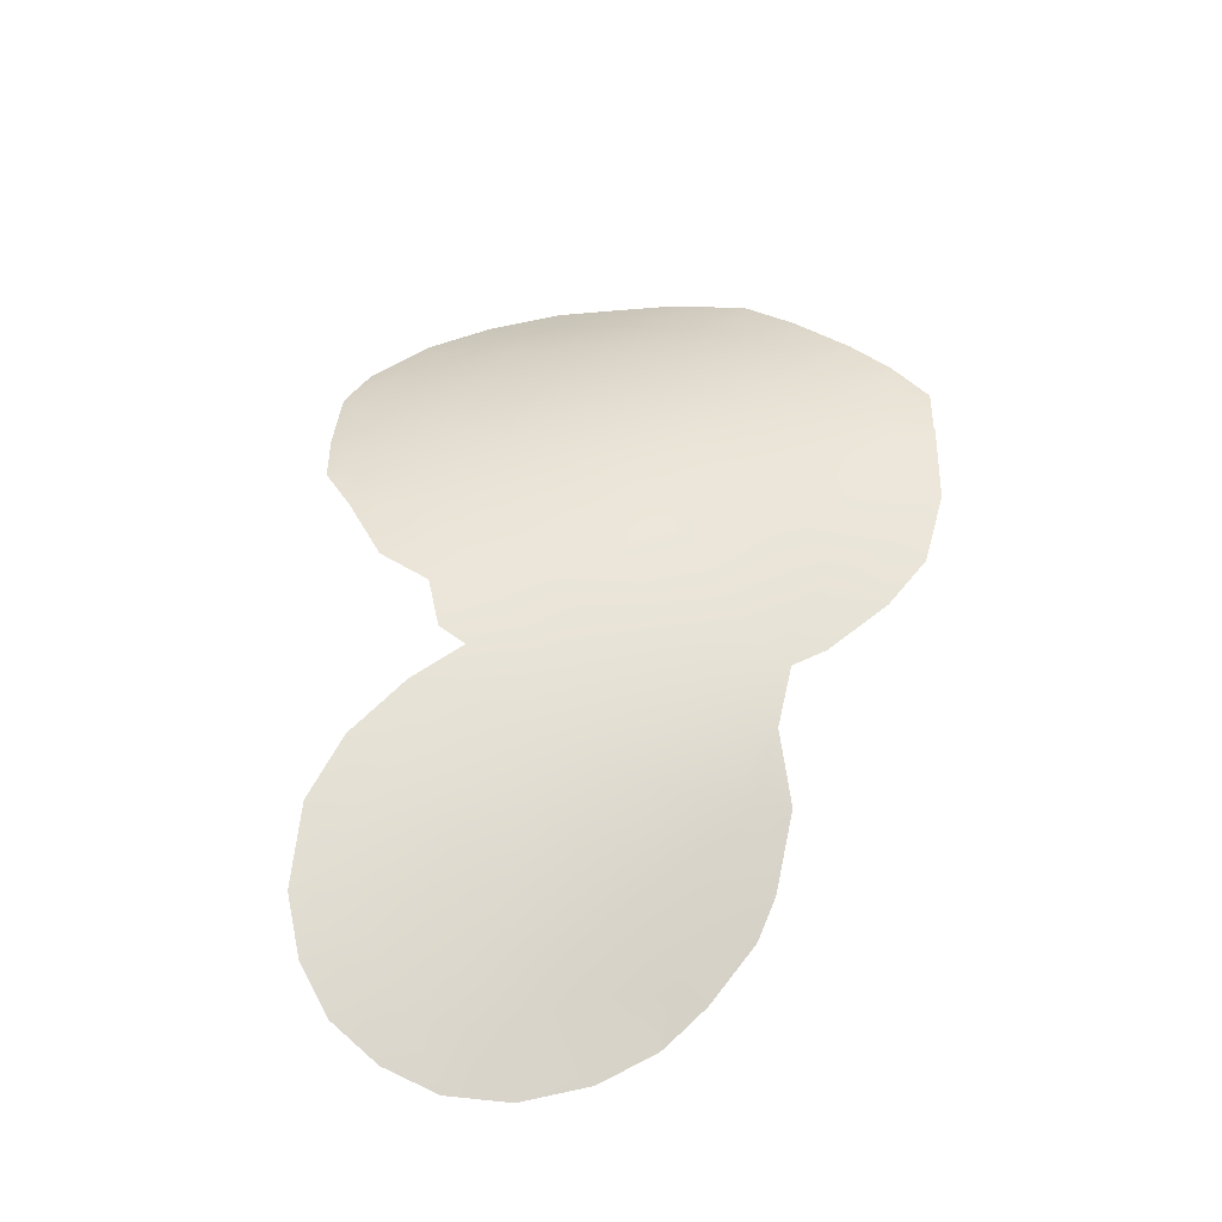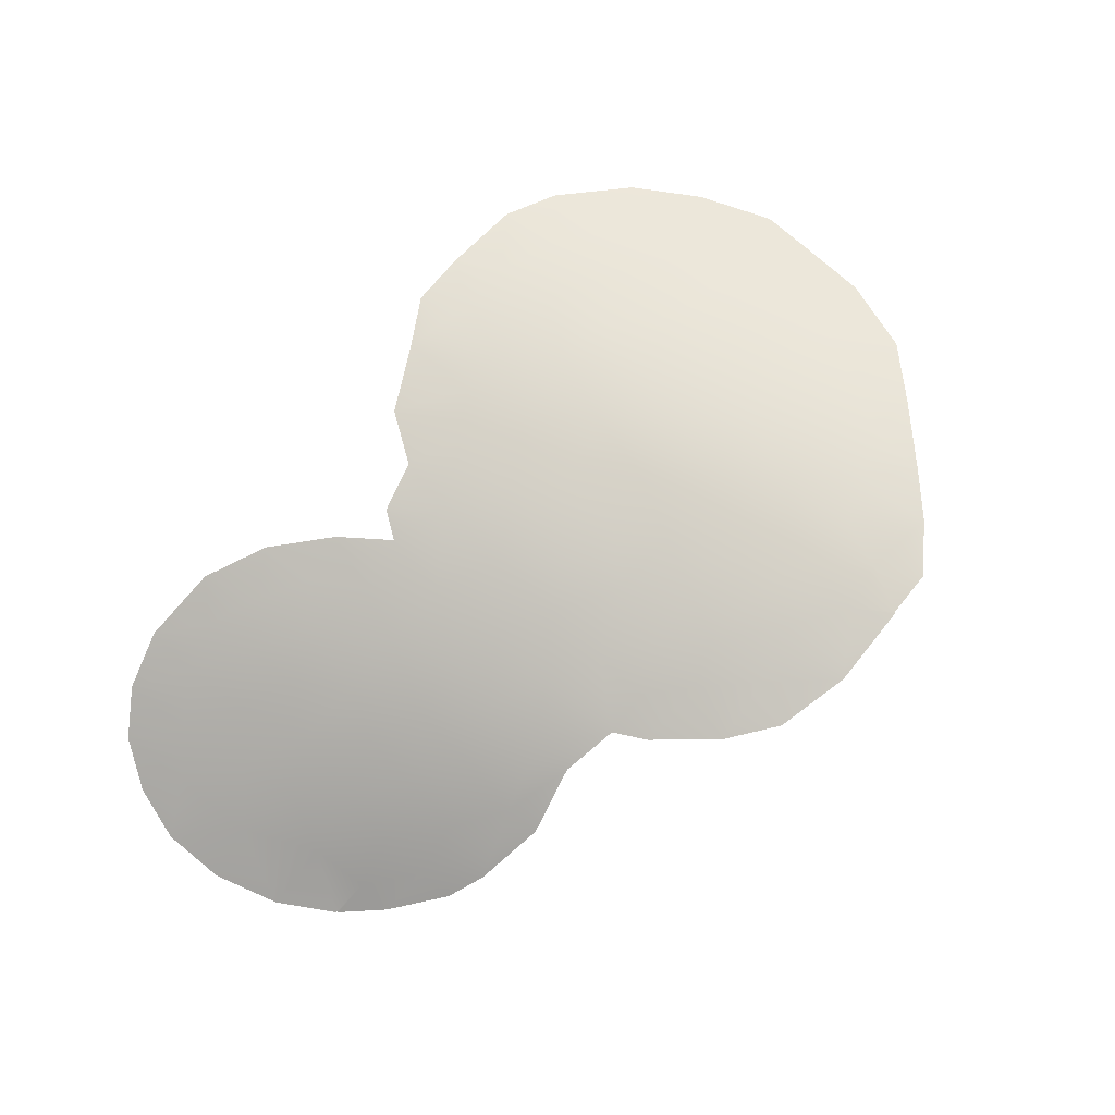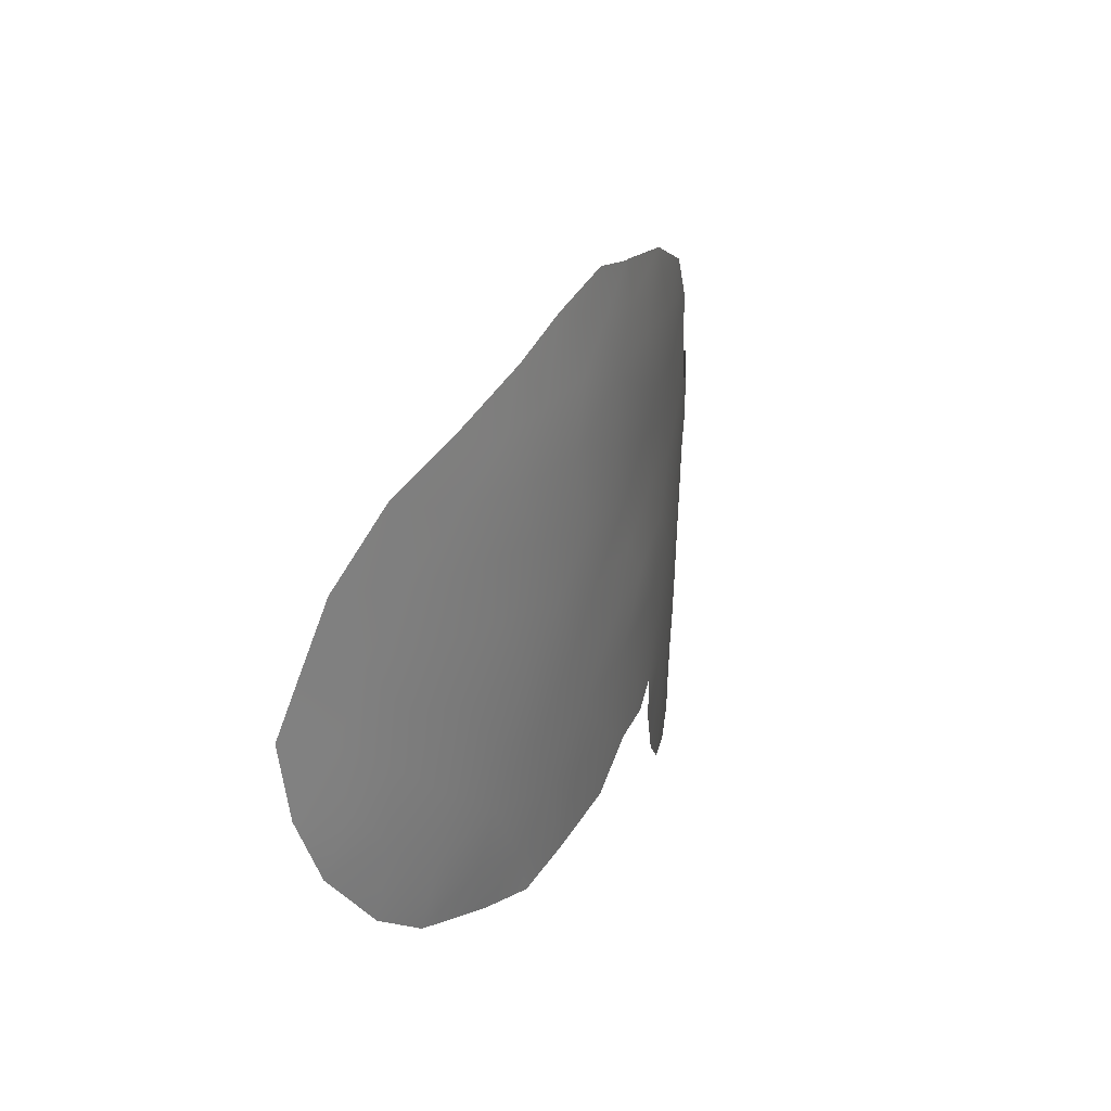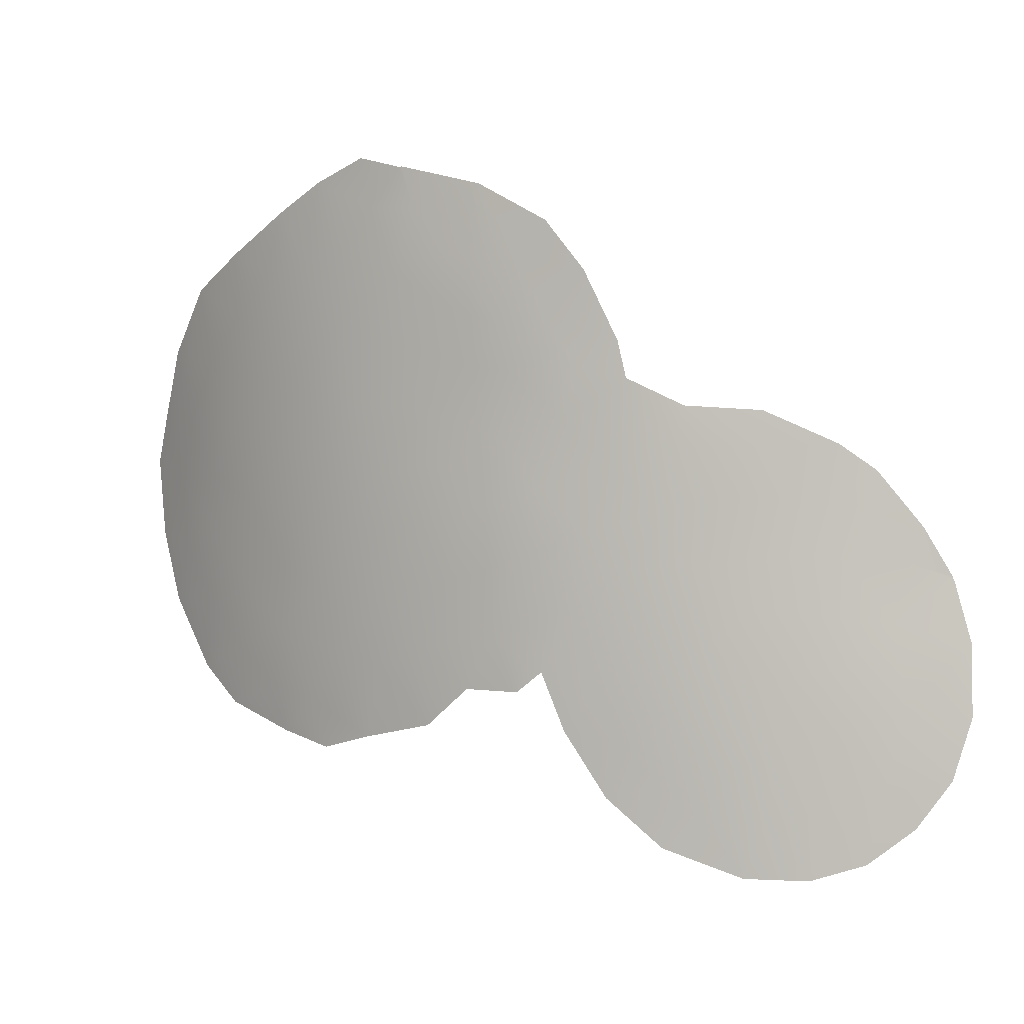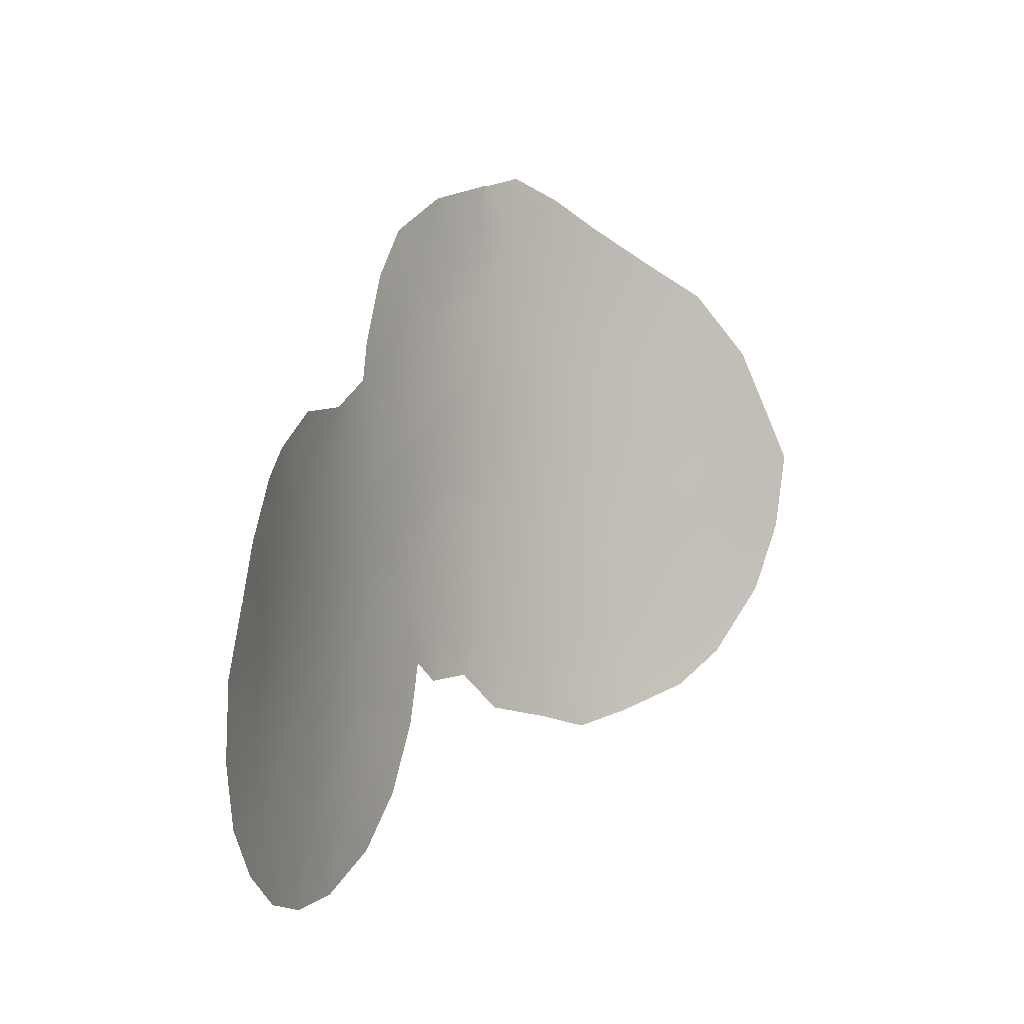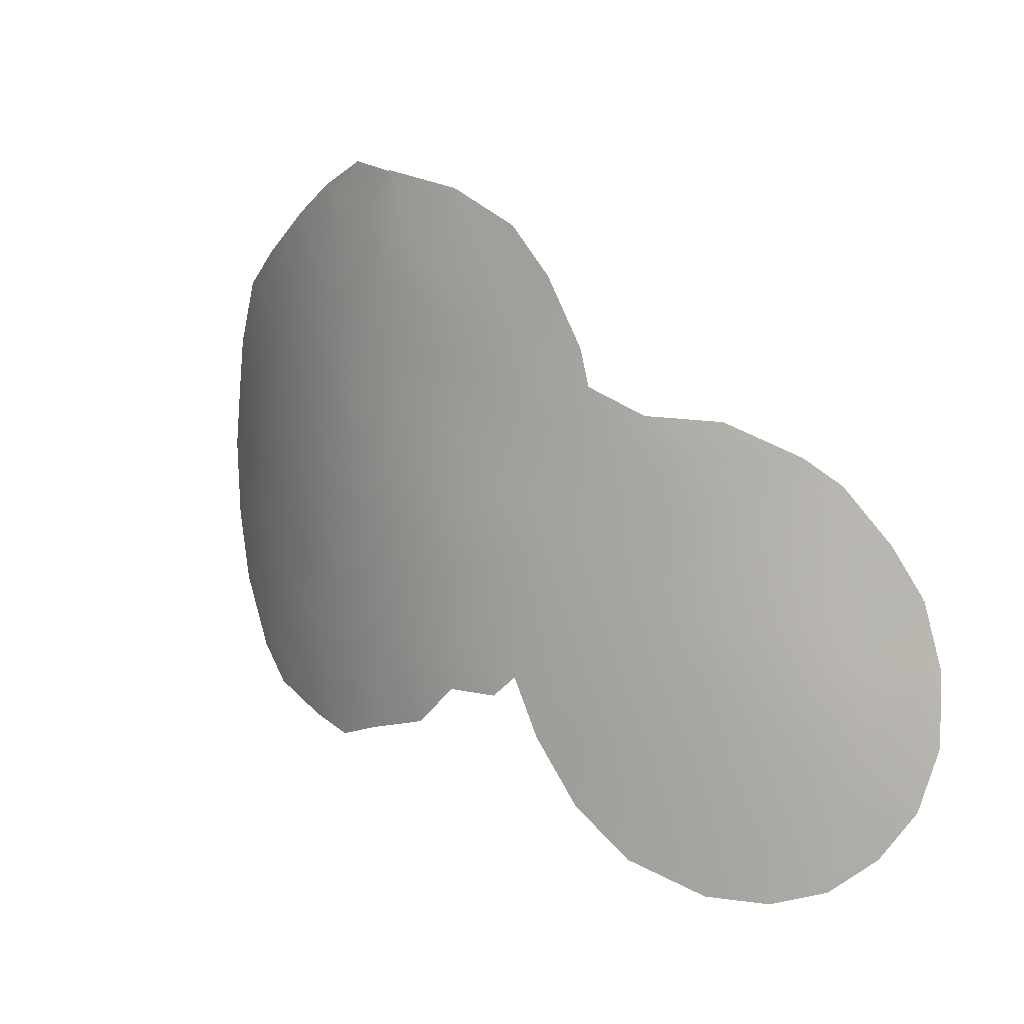
<metadata>
{"format":"obj","ext":"obj","renderer":"f3d","projection":"perspective","resolution":1024,"background":"white","views":[{"elev":46.8,"azim":76.3,"up":"+Z"},{"elev":76.1,"azim":114.9,"up":"+Z"},{"elev":29.3,"azim":-60.9,"up":"+Y"},{"elev":1.8,"azim":28.9,"up":"+Y"},{"elev":2.5,"azim":134.5,"up":"+Y"},{"elev":5.4,"azim":44.7,"up":"+Y"}]}
</metadata>
<code>
v 15.71 38 65.93
v -8.89 38.61 69.72
v 4.506 43.9 71.41
v 13.57 40.04 67.32
v -3.805 45.65 71.64
v 3.342 36.23 71.33
v -0.1873 40.98 71.82
v -0.7716 43.17 71.94
v 11.37 35.1 68.57
v 7.725 36.41 70.18
v -2.026 41.62 71.76
v 1.967 41.26 71.71
v -4.262 42.05 71.37
v 14.3 36.71 66.94
v 6.962 41.34 70.65
v -7.771 37.01 70.08
v 8.322 39.96 70.11
v 13.65 29.71 67.31
v 12.16 29.23 68.03
v -2.237 49.78 71.92
v 2.616 34.62 71.33
v 7.248 44.87 70.67
v 6.672 31.53 70.2
v 6.351 46.91 71.06
v -10.61 41.32 68.93
v 15.83 32.16 66.2
v 3.29 49.47 71.78
v 1.262 33.46 71.32
v 15.74 38 65.91
v -9.243 44.86 69.71
v -9.539 36.78 69.33
v -8.017 34.68 69.82
v -6.597 33.62 70.25
v 9.008 42.99 69.91
v 13.83 41.13 67.13
v 11.01 42.86 68.9
v -10.3 38.93 69.05
v 7.476 43.79 70.57
v -0.5525 50.4 72.14
v 5.524 33.46 70.65
v 4.926 35.2 70.97
v -2.553 32.53 71.07
v -7.725 46.81 70.46
v 4.169 34.58 71.08
v 8.22 30.1 69.64
v 15.71 38.06 65.93
v 14.9 30.76 66.69
v 0.8053 50.06 72.13
v 0.8714 50.07 72.12
v 11.29 32.78 68.54
v 16.31 33.98 65.88
v 2.427 47.43 71.95
v 0.5033 46.97 72.09
v 14.67 34.26 66.83
v -5.132 44.02 71.25
v -5.876 37.61 70.73
v -3.748 48.98 71.69
v 9.989 34.02 69.2
v 11.31 38.69 68.65
v 2.735 44.2 71.74
v -4.686 34.37 70.82
v -4.272 32.9 70.75
v 10.41 29.26 68.77
v 9.463 30.79 69.21
v -6.235 35.51 70.52
v 5.29 45.52 71.3
v 10.98 30.84 68.62
v 10.17 40.37 69.29
v 5.73 37.05 70.83
v -7.286 44.39 70.57
v -5.408 40.07 70.99
v 1.203 35.77 71.5
v 9.503 35.83 69.48
v 16.26 36.09 65.82
v 13.11 38.57 67.64
v -10.05 42.78 69.25
v -1.474 45.58 71.98
v 1.208 39.4 71.72
v 4.263 38.47 71.3
v 8.798 41.86 70
v 11.99 40.32 68.28
v 10.65 37.09 68.97
v -9.113 40.62 69.65
v -8.424 42.62 70.04
v 9.651 32.33 69.24
v 10.8 41.82 69.03
v -6.373 42.42 70.81
v 12.35 36.94 68.11
v 5.278 48.36 71.4
v 8.327 34.1 69.84
v 5.638 42.53 71.09
v 6.133 44.12 71.02
v -4.439 47.21 71.51
v -3.002 43.73 71.69
v -0.9545 32.97 71.24
v -2.75 47.5 71.85
v 12.9 41.9 67.74
v -5.893 47.84 71.12
v 4.367 47.31 71.58
v 2.294 45.94 71.93
v 7.373 38.22 70.41
v 9.336 38.3 69.62
v -3.201 39.92 71.52
v 14.65 38.44 66.64
v 6.233 39.37 70.79
v -3.015 33.99 71.11
v 4.929 40.66 71.22
v -4.117 38.16 71.2
v 8.15 31.96 69.77
v 14.99 39.49 66.4
v -7.301 40.82 70.44
v -7.599 39.26 70.25
v 7.026 33.26 70.22
v -1.159 47.69 72.06
v 1.246 48.83 72.09
v -0.2276 37.32 71.6
v 6.55 34.96 70.49
v 12.85 33.53 67.81
v -2.509 37.61 71.46
v 12.69 31.28 67.82
v 13.1 35.4 67.72
v 0.8147 44.82 71.97
v 3.043 40.08 71.61
v -0.246 48.93 72.12
v 2.048 37.82 71.56
v 1.478 42.88 71.86
v 3.497 42.26 71.53
v -5.855 45.87 71.08
v -0.3181 35.2 71.44
v -1.852 35.48 71.38
v 14.12 31.83 67.13
v -4.196 36.18 71.07
v -1.098 39.34 71.69
v 3.853 45.39 71.64
f 67 63 64
f 65 61 33
f 131 26 47
f 79 6 125
f 78 133 7
f 5 93 96
f 50 58 9
f 99 89 24
f 91 92 38
f 134 52 99
f 11 13 94
f 90 73 58
f 58 85 90
f 105 17 101
f 5 77 94
f 102 17 68
f 62 61 106
f 70 55 87
f 91 15 107
f 115 48 49
f 128 43 98
f 88 121 9
f 54 51 26
f 115 52 53
f 109 85 64
f 130 132 119
f 71 56 112
f 16 56 65
f 96 57 20
f 66 24 22
f 62 33 61
f 63 45 64
f 92 66 22
f 65 56 132
f 27 52 115
f 21 28 72
f 82 73 102
f 68 17 80
f 65 132 61
f 29 74 1
f 14 1 74
f 90 85 109
f 74 51 54
f 117 41 69
f 64 85 67
f 76 30 84
f 70 30 43
f 79 105 69
f 2 16 31
f 31 16 32
f 65 33 32
f 16 65 32
f 38 34 80
f 75 59 81
f 82 9 73
f 63 67 19
f 19 67 120
f 83 111 112
f 84 111 83
f 85 58 50
f 85 50 67
f 4 35 110
f 86 34 36
f 2 31 37
f 96 93 57
f 9 58 73
f 82 88 9
f 66 99 24
f 127 91 107
f 3 66 92
f 38 92 22
f 15 91 38
f 91 3 92
f 82 59 88
f 59 75 88
f 117 40 41
f 42 106 95
f 81 59 68
f 12 7 126
f 77 5 96
f 4 81 97
f 97 35 4
f 93 98 57
f 126 122 60
f 99 52 27
f 100 52 134
f 60 134 3
f 11 103 13
f 94 13 55
f 6 44 21
f 90 113 117
f 10 101 102
f 101 17 102
f 13 103 71
f 90 10 73
f 10 102 73
f 1 14 104
f 80 15 38
f 95 129 28
f 114 124 53
f 105 15 17
f 83 25 76
f 76 84 83
f 44 6 41
f 54 121 14
f 88 75 14
f 14 75 104
f 104 4 110
f 59 102 68
f 105 79 107
f 78 123 125
f 77 122 8
f 77 8 94
f 75 81 4
f 45 109 64
f 109 45 23
f 102 59 82
f 8 7 11
f 120 67 50
f 83 2 37
f 25 83 37
f 84 87 111
f 4 104 75
f 1 104 46
f 110 46 104
f 86 81 68
f 97 86 36
f 97 81 86
f 111 87 71
f 87 55 13
f 87 13 71
f 108 56 71
f 112 111 71
f 115 53 124
f 99 27 89
f 107 15 105
f 113 23 40
f 23 113 109
f 60 127 126
f 56 16 112
f 16 2 112
f 3 91 127
f 17 15 80
f 90 109 113
f 114 96 20
f 39 124 20
f 115 49 27
f 117 69 10
f 113 40 117
f 94 8 11
f 18 120 131
f 47 18 131
f 131 54 26
f 93 128 98
f 116 130 119
f 120 18 19
f 54 14 74
f 93 5 128
f 84 30 70
f 53 122 77
f 118 50 9
f 119 108 103
f 118 54 131
f 5 94 55
f 126 7 8
f 122 53 100
f 90 117 10
f 114 53 77
f 96 114 77
f 122 126 8
f 128 5 55
f 120 118 131
f 118 120 50
f 116 119 133
f 118 121 54
f 121 118 9
f 106 130 95
f 122 100 60
f 123 12 127
f 14 121 88
f 123 127 107
f 107 79 123
f 125 123 79
f 115 124 48
f 124 39 48
f 124 114 20
f 116 129 130
f 86 68 80
f 101 10 69
f 12 123 78
f 71 103 108
f 105 101 69
f 130 106 132
f 34 86 80
f 12 78 7
f 125 6 72
f 127 60 3
f 70 87 84
f 12 126 127
f 72 28 129
f 43 128 70
f 128 55 70
f 72 6 21
f 62 106 42
f 116 72 129
f 72 116 125
f 119 132 108
f 116 78 125
f 130 129 95
f 132 106 61
f 133 78 116
f 83 112 2
f 11 7 133
f 133 103 11
f 132 56 108
f 133 119 103
f 100 53 52
f 134 60 100
f 134 99 66
f 134 66 3
f 69 6 79
f 69 41 6

</code>
